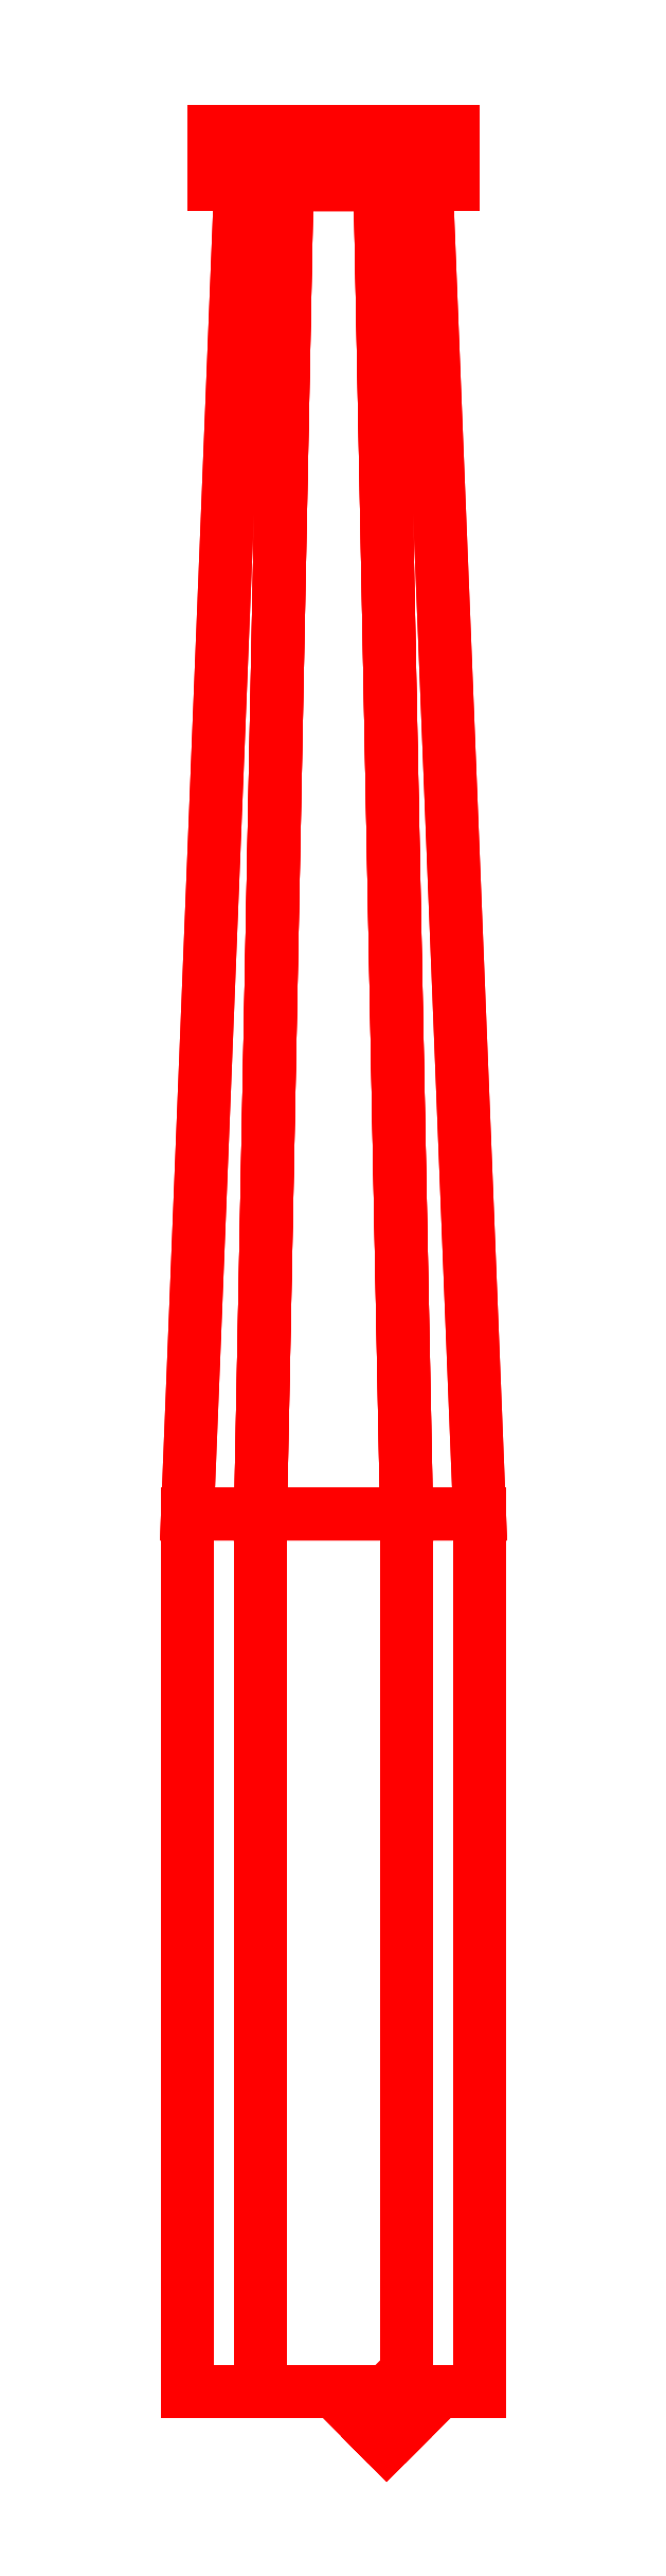
<metadata>
{"format":"dxf","ext":"dxf","renderer":"ezdxf+matplotlib","layout":"modelspace","background":"white","min_lineweight":24,"dpi":150}
</metadata>
<code>
0
SECTION
2
ENTITIES
0
3DFACE
8
BARREL
10
0.035
20
0.53
30
0
11
0.0175
21
0.53
31
0.03031
12
0.0275
22
0.03
32
0.04763
13
0.055
23
0.03
33
0
0
3DFACE
8
BARREL
10
0.0175
20
0.53
30
0.03031
11
-0.0175
21
0.53
31
0.03031
12
-0.0275
22
0.03
32
0.04763
13
0.0275
23
0.03
33
0.04763
0
3DFACE
8
BARREL
10
-0.0175
20
0.53
30
0.03031
11
-0.035
21
0.53
31
0
12
-0.055
22
0.03
32
0
13
-0.0275
23
0.03
33
0.04763
0
3DFACE
8
BARREL
10
-0.035
20
0.53
30
0
11
-0.0175
21
0.53
31
-0.03031
12
-0.0275
22
0.03
32
-0.04763
13
-0.055
23
0.03
33
0
0
3DFACE
8
BARREL
10
-0.0175
20
0.53
30
-0.03031
11
0.0175
21
0.53
31
-0.03031
12
0.0275
22
0.03
32
-0.04763
13
-0.0275
23
0.03
33
-0.04763
0
3DFACE
8
BARREL
10
0.0175
20
0.53
30
-0.03031
11
0.035
21
0.53
31
0
12
0.055
22
0.03
32
0
13
0.0275
23
0.03
33
-0.04763
0
3DFACE
8
BARREL
10
0.045
20
0.55
30
0
11
0.0225
21
0.55
31
0.03897
12
0.0225
22
0.53
32
0.03897
13
0.045
23
0.53
33
0
0
3DFACE
8
BARREL
10
0.0225
20
0.55
30
0.03897
11
-0.0225
21
0.55
31
0.03897
12
-0.0225
22
0.53
32
0.03897
13
0.0225
23
0.53
33
0.03897
0
3DFACE
8
BARREL
10
-0.0225
20
0.55
30
0.03897
11
-0.045
21
0.55
31
0
12
-0.045
22
0.53
32
0
13
-0.0225
23
0.53
33
0.03897
0
3DFACE
8
BARREL
10
-0.045
20
0.55
30
0
11
-0.0225
21
0.55
31
-0.03897
12
-0.0225
22
0.53
32
-0.03897
13
-0.045
23
0.53
33
0
0
3DFACE
8
BARREL
10
-0.0225
20
0.55
30
-0.03897
11
0.0225
21
0.55
31
-0.03897
12
0.0225
22
0.53
32
-0.03897
13
-0.0225
23
0.53
33
-0.03897
0
3DFACE
8
BARREL
10
0.0225
20
0.55
30
-0.03897
11
0.045
21
0.55
31
0
12
0.045
22
0.53
32
0
13
0.0225
23
0.53
33
-0.03897
0
3DFACE
8
BARREL
10
0.055
20
0.03
30
0
11
0.0275
21
0.03
31
0.04763
12
0.0275
22
-0.3
32
0.04763
13
0.055
23
-0.3
33
0
0
3DFACE
8
BARREL
10
0.0275
20
0.03
30
0.04763
11
-0.0275
21
0.03
31
0.04763
12
-0.0275
22
-0.3
32
0.04763
13
0.0275
23
-0.3
33
0.04763
0
3DFACE
8
BARREL
10
-0.0275
20
0.03
30
0.04763
11
-0.055
21
0.03
31
0
12
-0.055
22
-0.3
32
0
13
-0.0275
23
-0.3
33
0.04763
0
3DFACE
8
BARREL
10
-0.055
20
0.03
30
0
11
-0.0275
21
0.03
31
-0.04763
12
-0.0275
22
-0.3
32
-0.04763
13
-0.055
23
-0.3
33
0
0
3DFACE
8
BARREL
10
-0.0275
20
0.03
30
-0.04763
11
0.0275
21
0.03
31
-0.04763
12
0.0275
22
-0.3
32
-0.04763
13
-0.0275
23
-0.3
33
-0.04763
0
3DFACE
8
BARREL
10
0.0275
20
0.03
30
-0.04763
11
0.055
21
0.03
31
0
12
0.055
22
-0.3
32
0
13
0.0275
23
-0.3
33
-0.04763
0
3DFACE
8
BARREL
10
0.03
20
-0.31
30
-0.03
11
0.02
21
-0.3
31
-0.03
12
0.02
22
-0.3
32
0.1
13
0.03
23
-0.31
33
0.1
0
3DFACE
8
BARREL
10
0.02
20
-0.3
30
-0.03
11
0.01
21
-0.31
31
-0.03
12
0.01
22
-0.31
32
0.1
13
0.02
23
-0.3
33
0.1
0
3DFACE
8
BARREL
10
0.01
20
-0.31
30
-0.03
11
0.02
21
-0.32
31
-0.03
12
0.02
22
-0.32
32
0.1
13
0.01
23
-0.31
33
0.1
0
3DFACE
8
BARREL
10
0.02
20
-0.32
30
-0.03
11
0.03
21
-0.31
31
-0.03
12
0.03
22
-0.31
32
0.1
13
0.02
23
-0.32
33
0.1
0
3DFACE
8
BARREL
10
0.045
20
0.55
30
0
11
-0.045
21
0.55
31
0
12
-0.0225
22
0.55
32
0.03897
13
0.0225
23
0.55
33
0.03897
0
3DFACE
8
BARREL
10
0.0225
20
0.55
30
-0.03897
11
-0.0225
21
0.55
31
-0.03897
12
-0.045
22
0.55
32
0
13
0.045
23
0.55
33
0
0
3DFACE
8
BARREL
10
-0.0225
20
0.53
30
-0.03897
11
0.0225
21
0.53
31
-0.03897
12
0.045
22
0.53
32
0
13
-0.045
23
0.53
33
0
0
3DFACE
8
BARREL
10
-0.045
20
0.53
30
0
11
0.045
21
0.53
31
0
12
0.0225
22
0.53
32
0.03897
13
-0.0225
23
0.53
33
0.03897
0
3DFACE
8
BARREL
10
0.0275
20
-0.3
30
0.04763
11
-0.0275
21
-0.3
31
0.04763
12
-0.055
22
-0.3
32
0
13
0.055
23
-0.3
33
0
0
3DFACE
8
BARREL
10
0.055
20
-0.3
30
0
11
-0.055
21
-0.3
31
0
12
-0.0275
22
-0.3
32
-0.04763
13
0.0275
23
-0.3
33
-0.04763
0
3DFACE
8
BARREL
10
0.02
20
-0.3
30
-0.03
11
0.03
21
-0.31
31
-0.03
12
0.02
22
-0.32
32
-0.03
13
0.01
23
-0.31
33
-0.03
0
3DFACE
8
BARREL
10
0.01
20
-0.31
30
0.1
11
0.02
21
-0.32
31
0.1
12
0.03
22
-0.31
32
0.1
13
0.02
23
-0.3
33
0.1
0
VIEWPORT
8
0
10
144.7
20
101.2
30
0
40
391.1
41
222.2
68
     2
69
     1
0
VIEWPORT
8
0
10
139.2
20
100.8
30
0
40
222.8
41
161.3
68
     1
69
     2
0
ENDSEC
0
EOF

</code>
